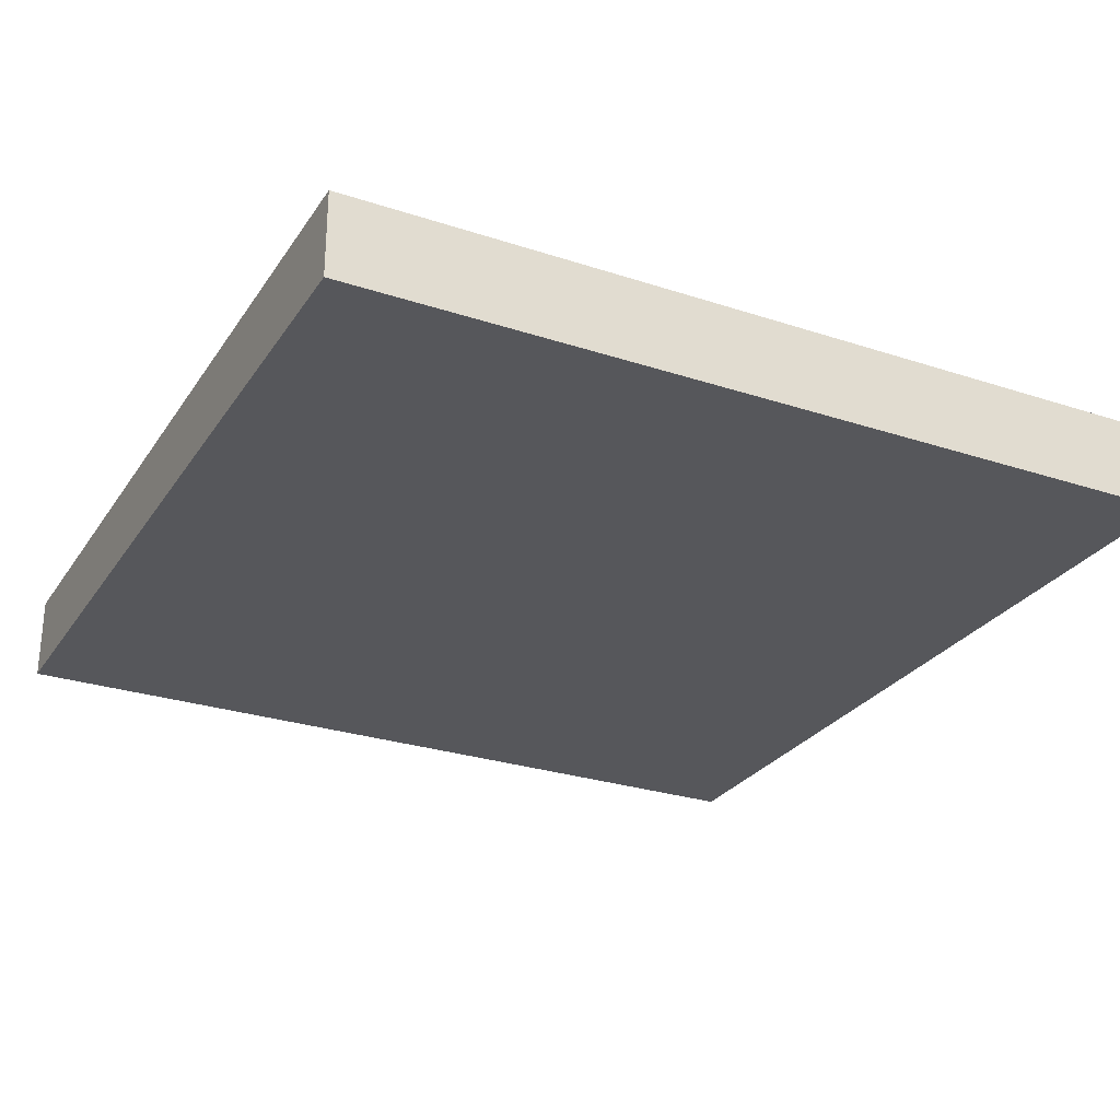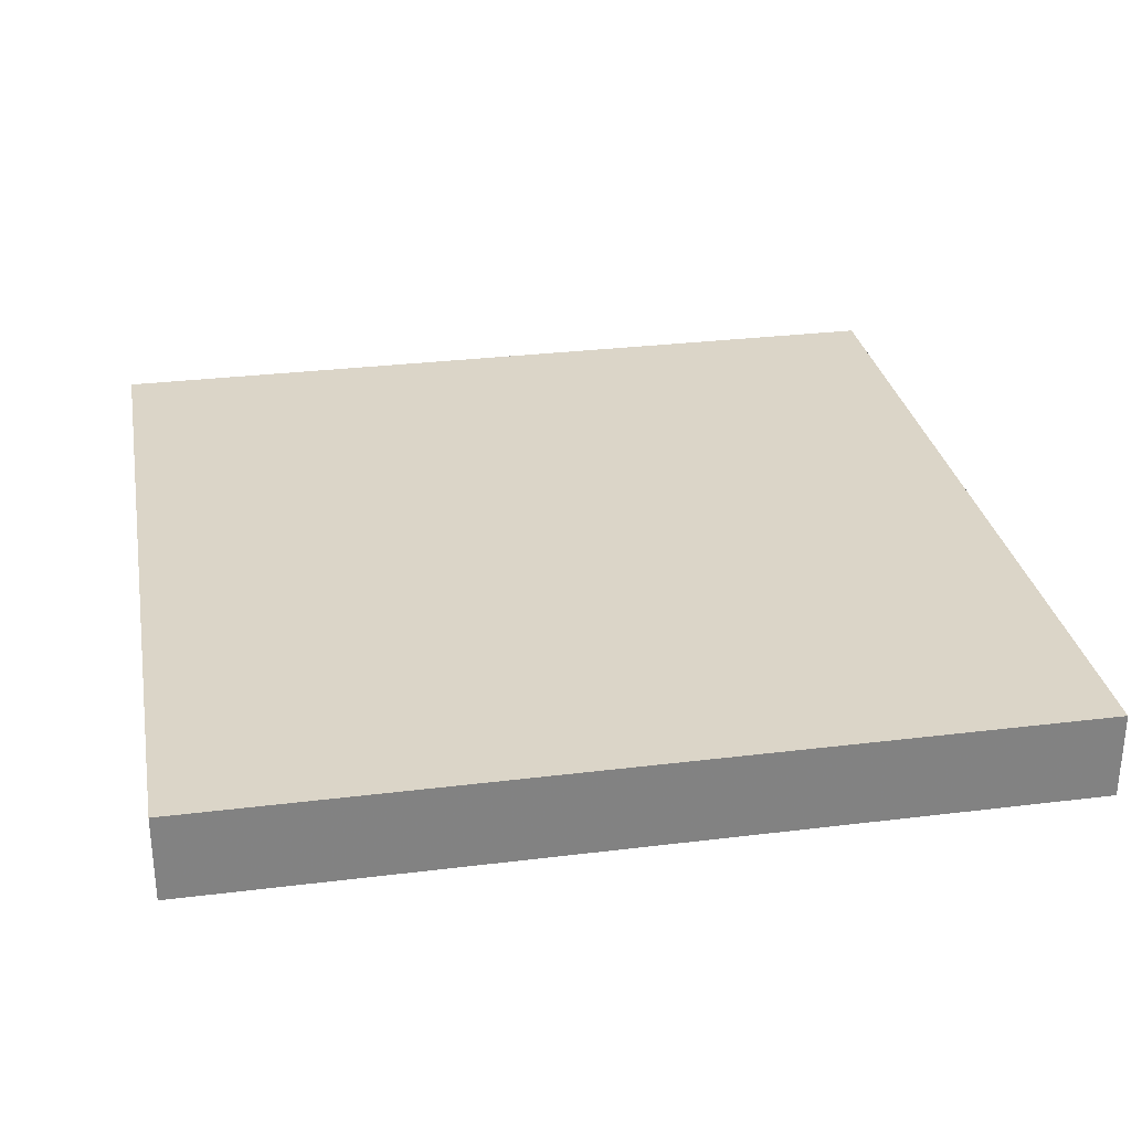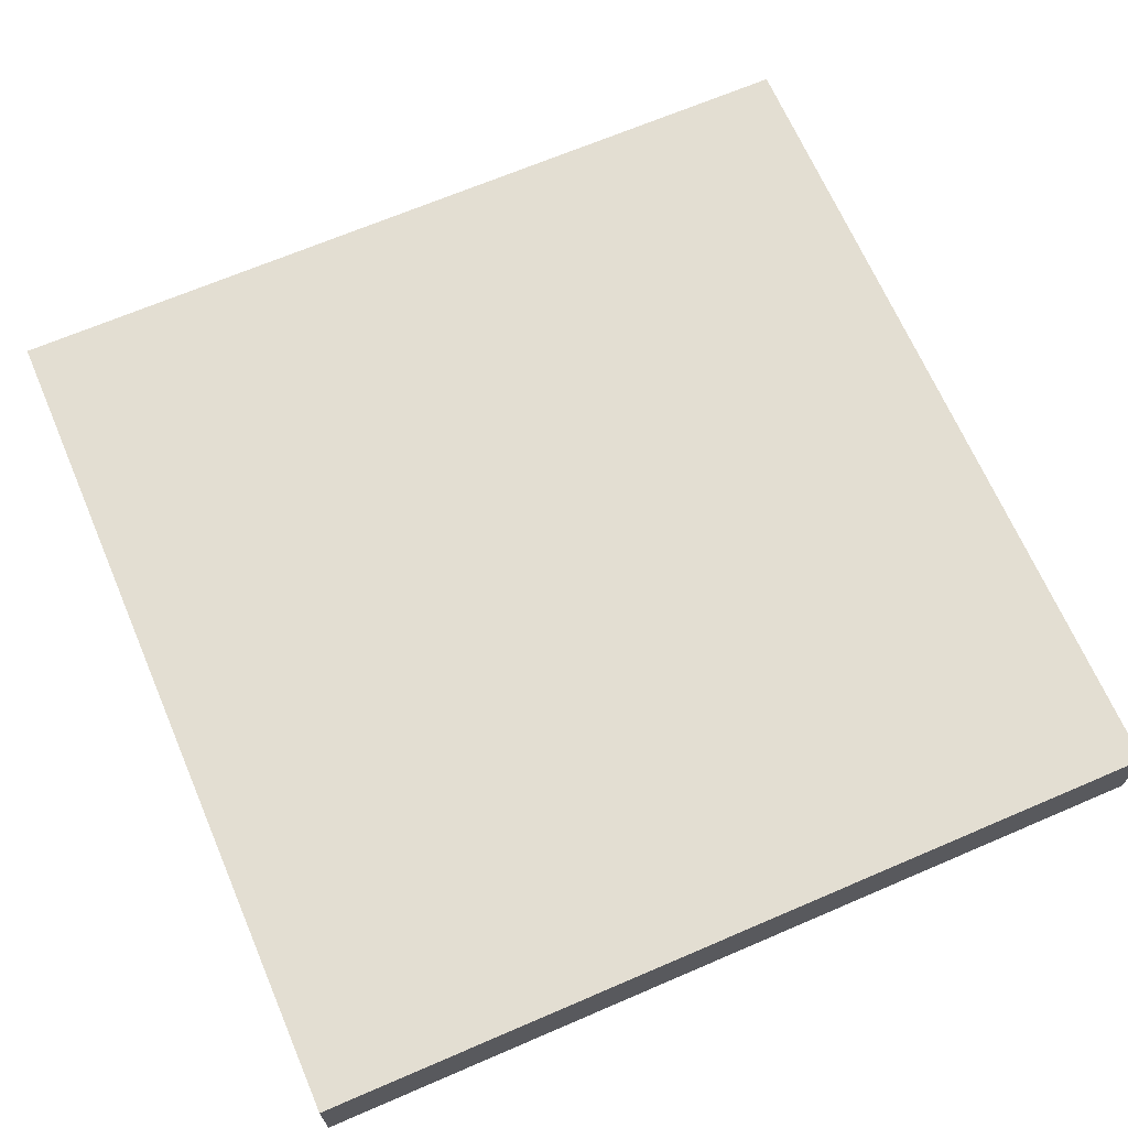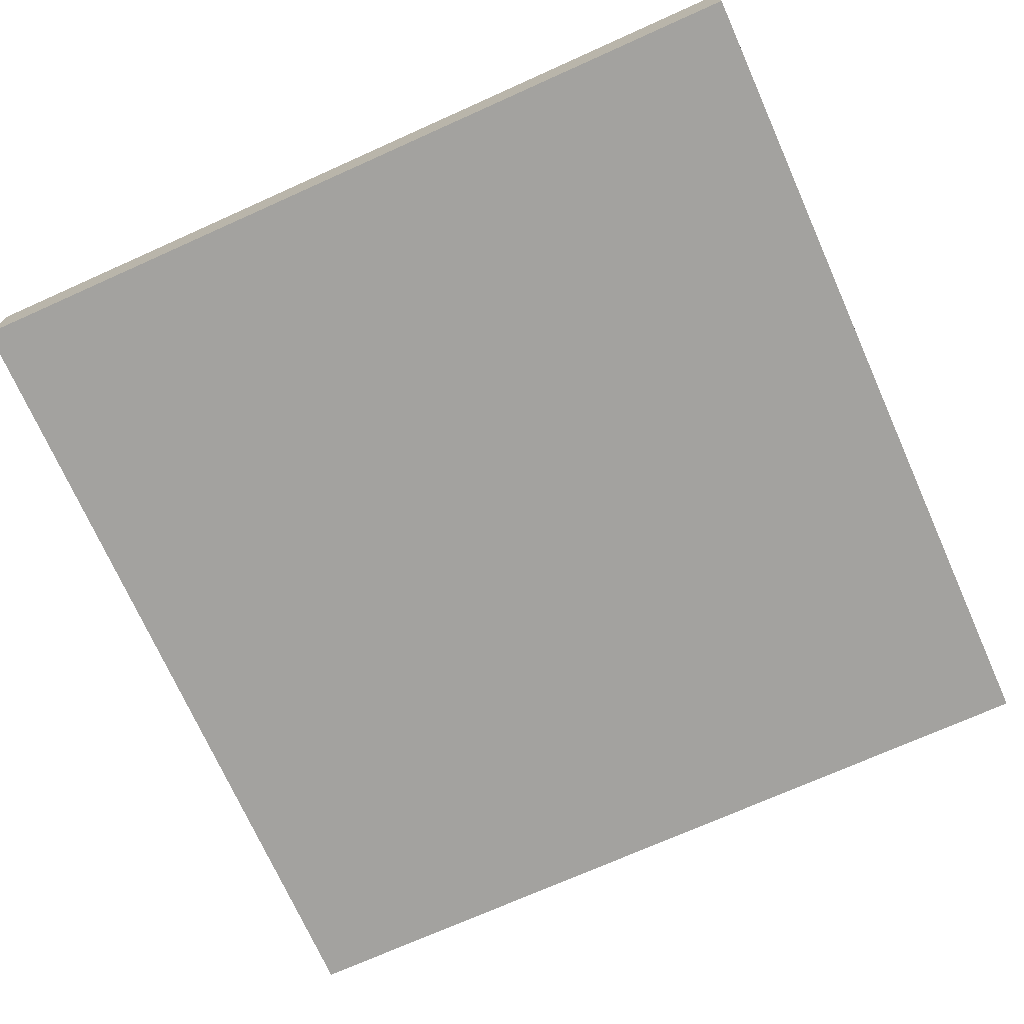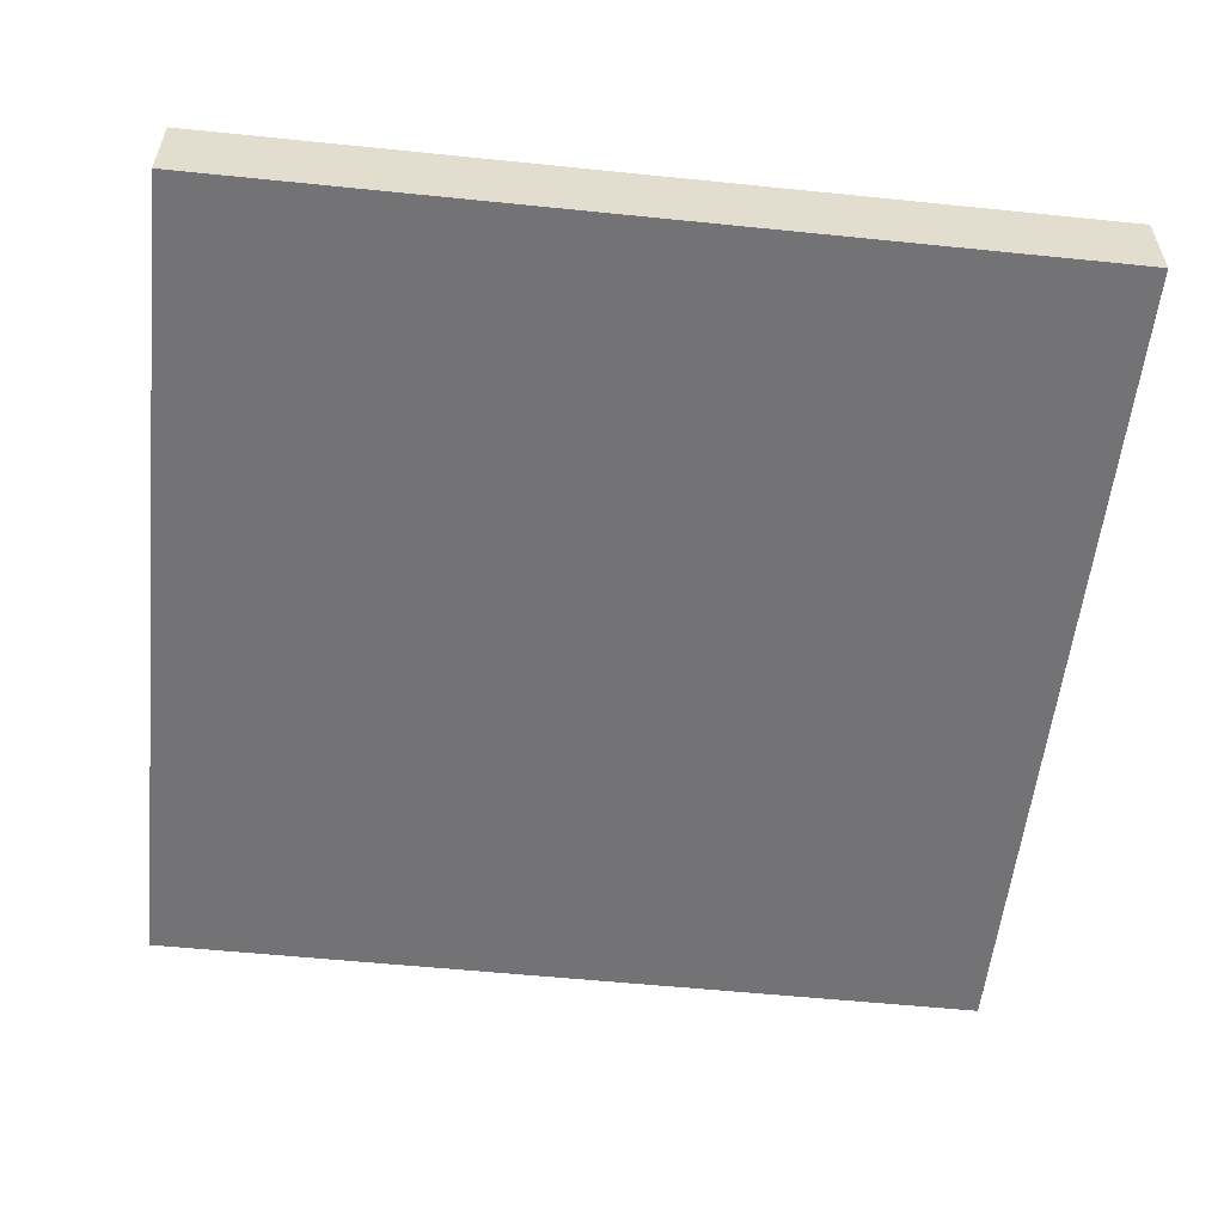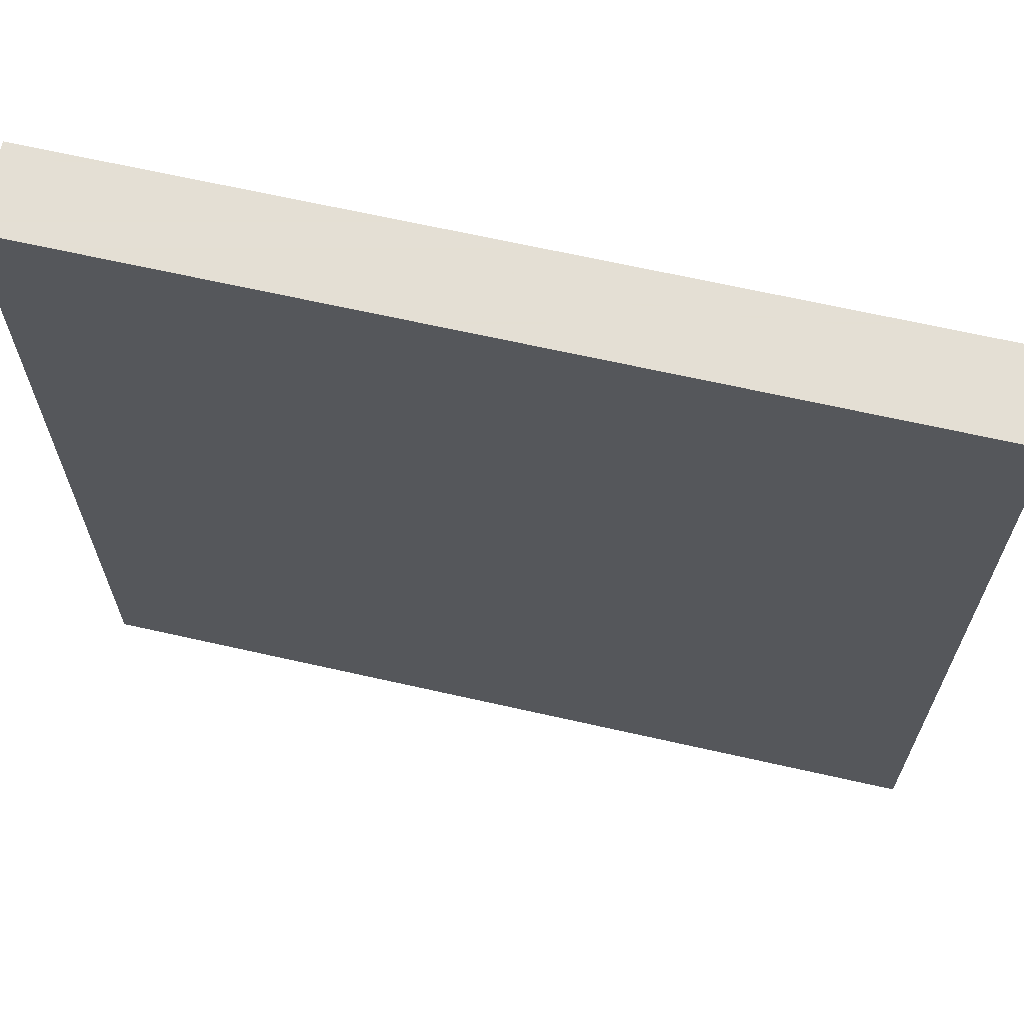
<metadata>
{"format":"obj","ext":"obj","renderer":"f3d","projection":"perspective","resolution":1024,"background":"white","views":[{"elev":-27.4,"azim":153.2,"up":"+Z"},{"elev":29.6,"azim":-10.3,"up":"+Z"},{"elev":67.4,"azim":156.7,"up":"+Z"},{"elev":-72.6,"azim":24.1,"up":"+Z"},{"elev":-56.0,"azim":83.9,"up":"+Z"},{"elev":66.3,"azim":12.8,"up":"+Y"}]}
</metadata>
<code>
v 0 0 0
v 5 0 0
v 5 5 0
v 0 5 0
v 0 0 0.5
v 5 0 0.5
v 5 5 0.5
v 0 5 0.5
f 1 2 3
f 3 4 1
f 5 6 7
f 7 8 5
f 1 2 6
f 6 5 1
f 2 3 7
f 7 6 2
f 3 4 8
f 8 7 3
f 4 1 5
f 5 8 4

</code>
